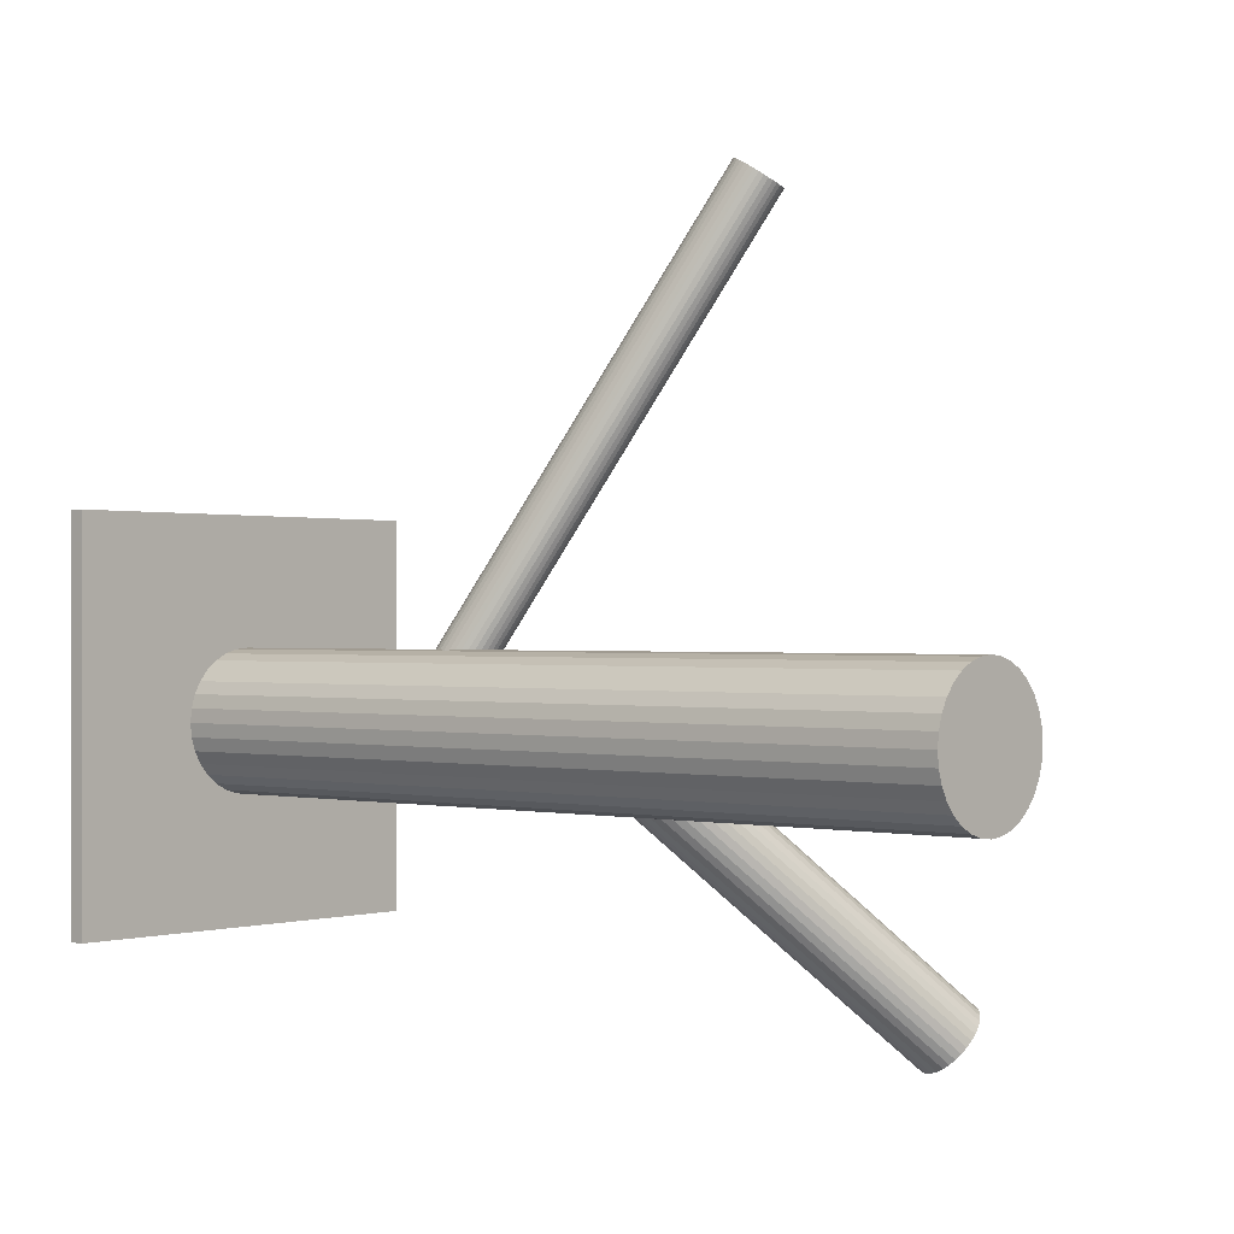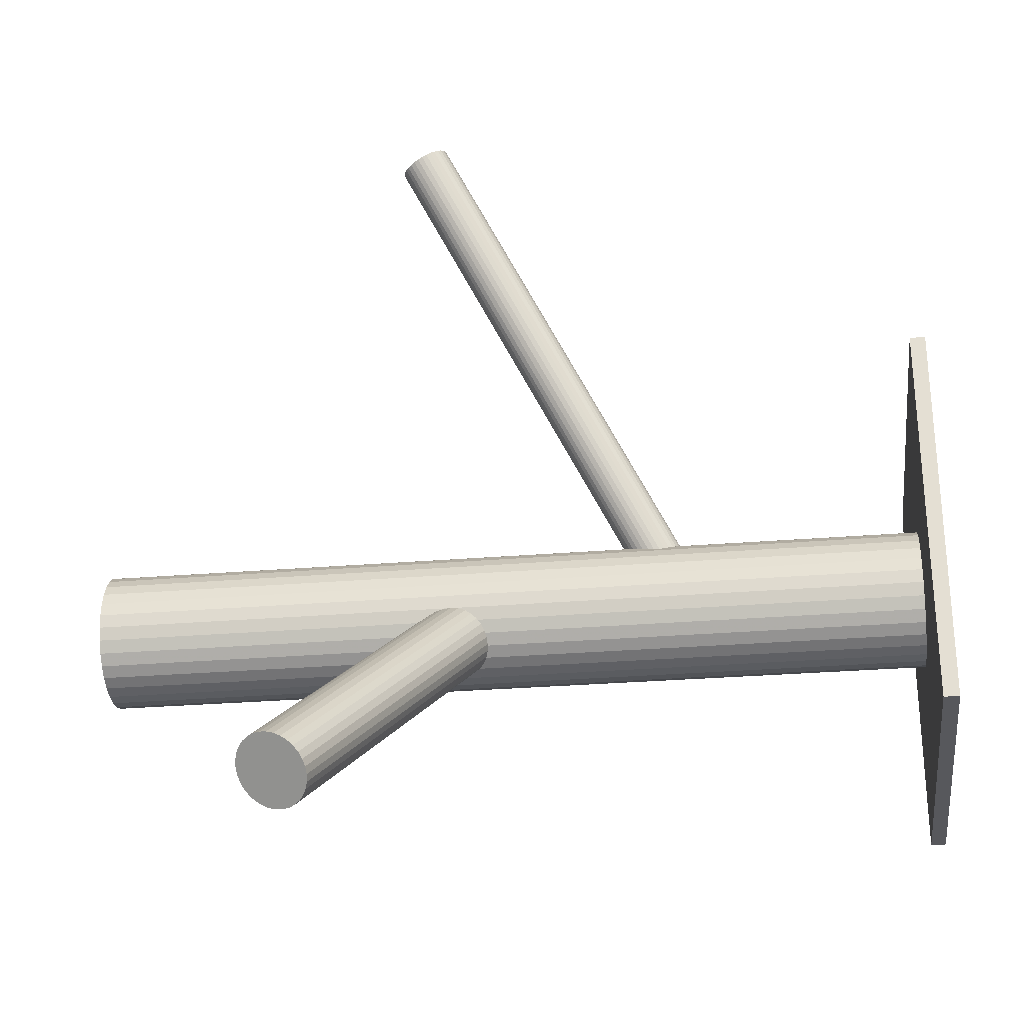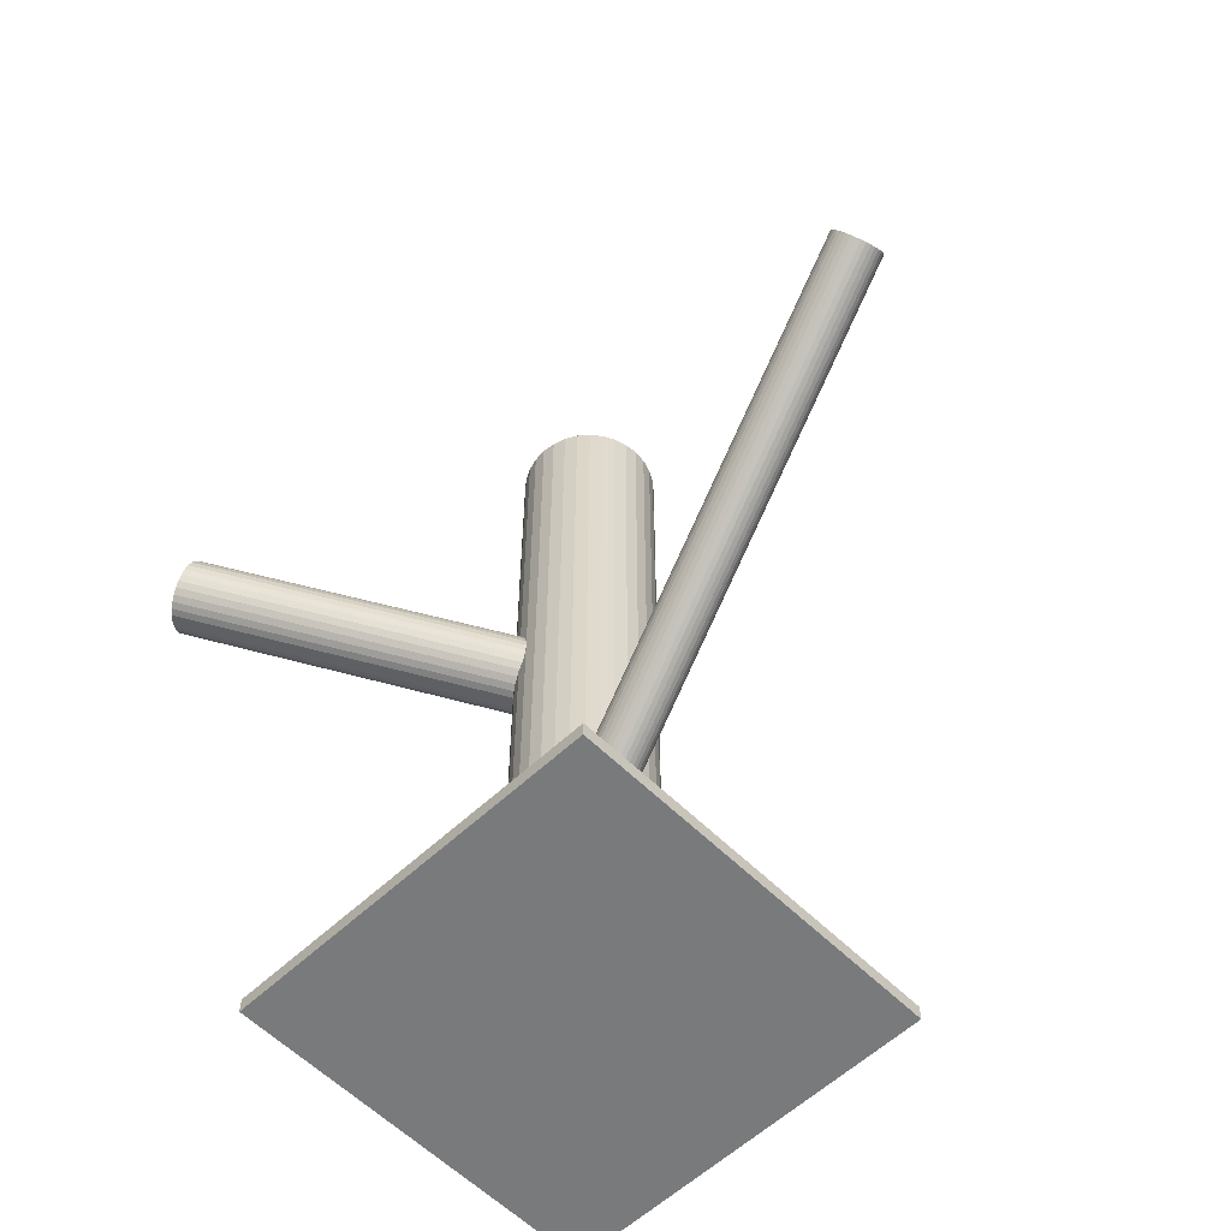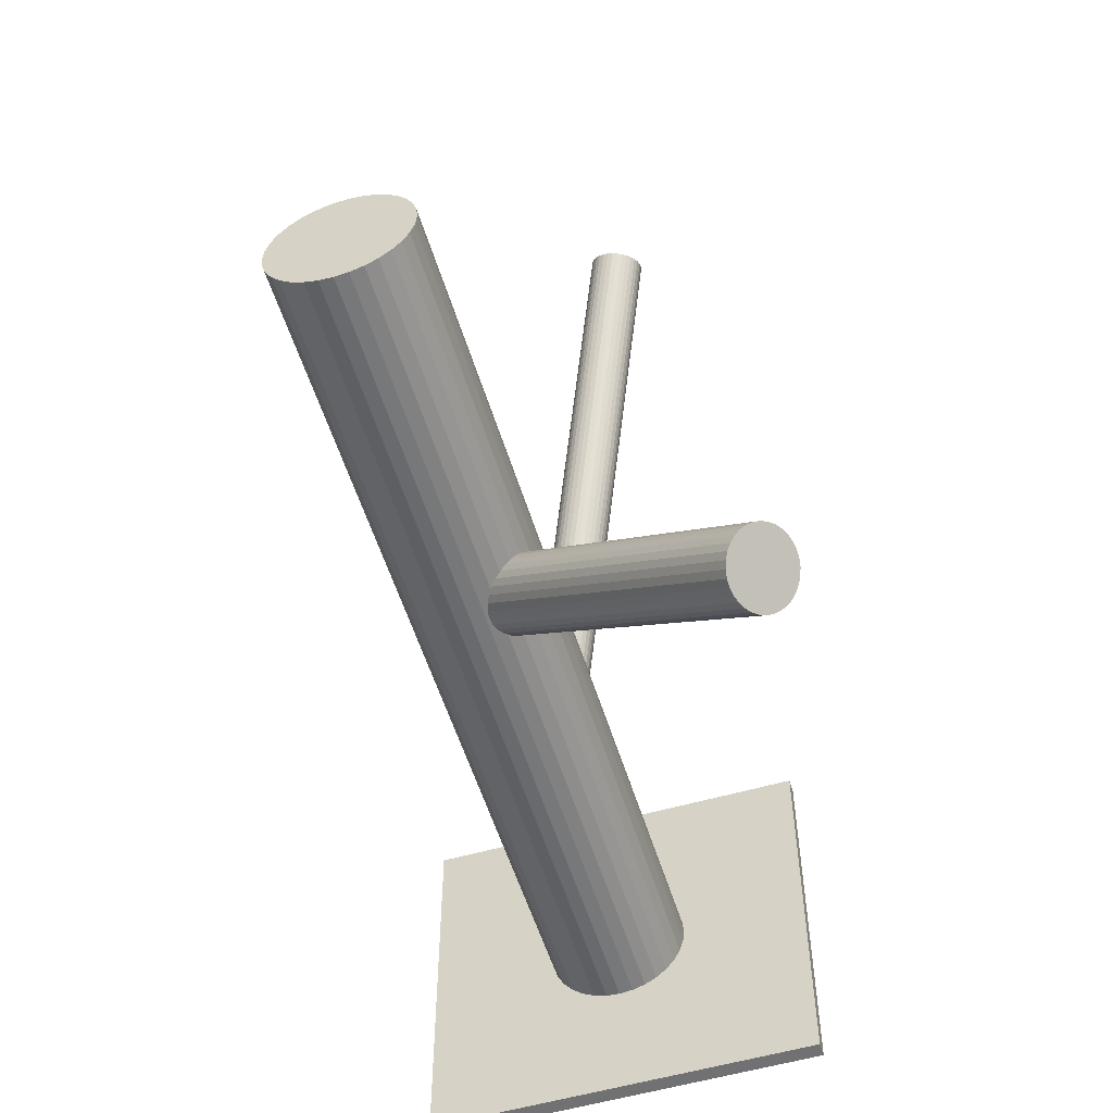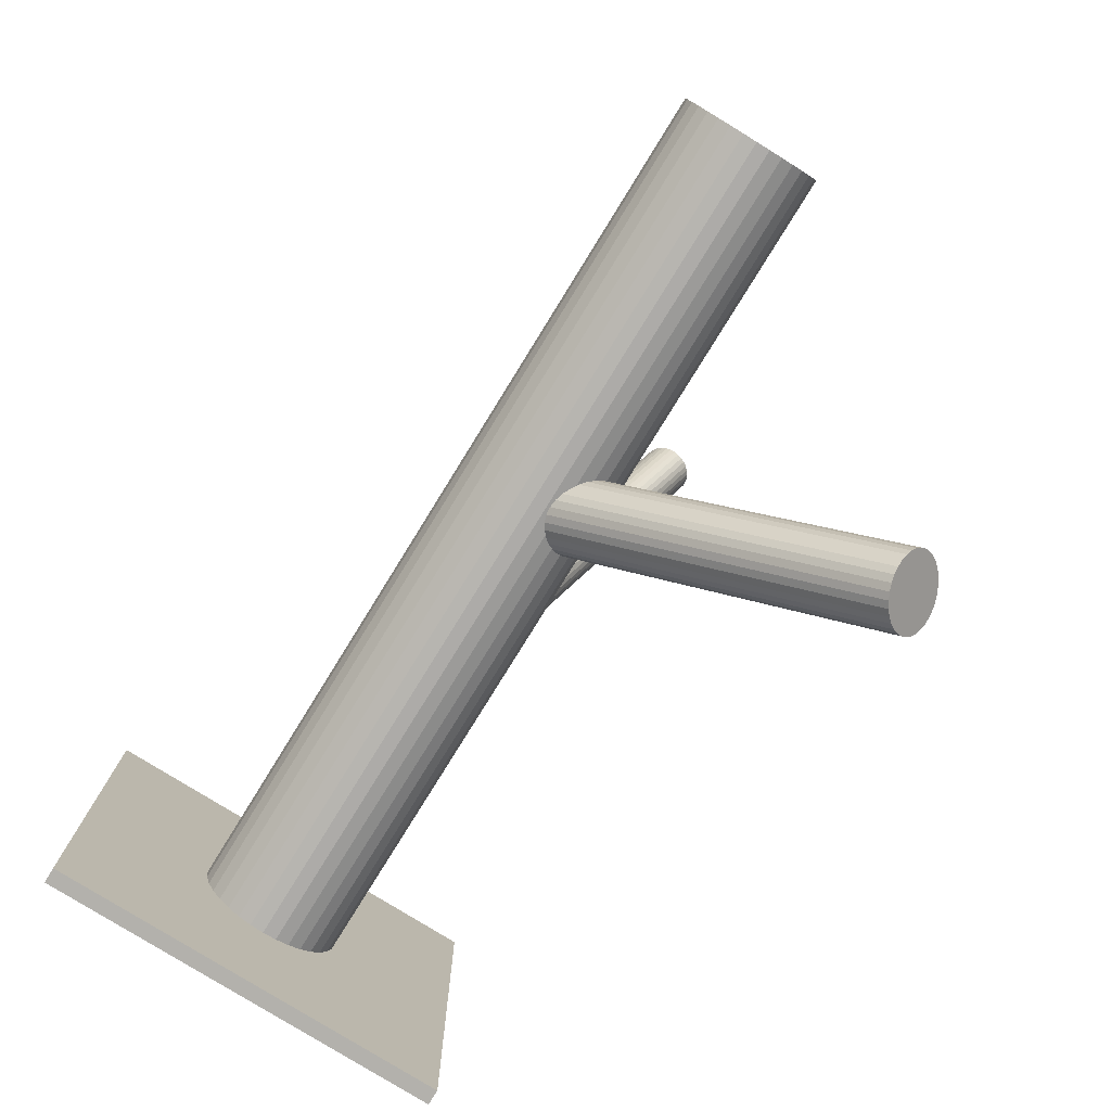
<metadata>
{"format":"obj","ext":"obj","renderer":"f3d","projection":"perspective","resolution":1024,"background":"white","views":[{"elev":-0.1,"azim":-48.2,"up":"+Y"},{"elev":-28.4,"azim":97.2,"up":"+Y"},{"elev":-58.0,"azim":134.2,"up":"+Z"},{"elev":-55.3,"azim":16.9,"up":"+Y"},{"elev":-79.1,"azim":-31.7,"up":"+Y"}]}
</metadata>
<code>
v -0.01528 -0.02481 -0.109
v -0.01528 -0.02481 0.109
v -0.01528 -0.007254 -0.109
v -0.01528 -0.007254 0.109
v -0.01528 -0.04236 -0.109
v -0.01528 -0.04236 0.109
v -0.002868 -0.01239 -0.109
v -0.002868 -0.01239 0.109
v -0.002868 -0.03722 -0.109
v -0.002868 -0.03722 0.109
v -0.005528 -0.0394 -0.109
v -0.005528 -0.0394 0.109
v -0.005528 -0.01021 -0.109
v -0.005528 -0.01021 0.109
v 0.002273 -0.02481 -0.109
v 0.002273 -0.02481 0.109
v -0.022 -0.00859 -0.109
v -0.022 -0.00859 0.109
v -0.022 -0.04102 -0.109
v -0.022 -0.04102 0.109
v -0.02987 -0.01505 -0.109
v -0.02987 -0.01505 0.109
v -0.02987 -0.03456 -0.109
v -0.02987 -0.03456 0.109
v 0.0009369 -0.03152 -0.109
v 0.0009369 -0.03152 0.109
v 0.0009369 -0.01809 -0.109
v 0.0009369 -0.01809 0.109
v -0.0187 -0.007591 -0.109
v -0.0187 -0.007591 0.109
v -0.0187 -0.04202 -0.109
v -0.0187 -0.04202 0.109
v 0.001936 -0.02823 -0.109
v 0.001936 -0.02823 0.109
v 0.001936 -0.02138 -0.109
v 0.001936 -0.02138 0.109
v -0.03249 -0.02823 -0.109
v -0.03249 -0.02823 0.109
v -0.03249 -0.02138 -0.109
v -0.03249 -0.02138 0.109
v -0.01185 -0.007591 -0.109
v -0.01185 -0.007591 0.109
v -0.01185 -0.04202 -0.109
v -0.01185 -0.04202 0.109
v -0.03149 -0.03152 -0.109
v -0.03149 -0.03152 0.109
v -0.03149 -0.01809 -0.109
v -0.03149 -0.01809 0.109
v -0.0006851 -0.01505 -0.109
v -0.0006851 -0.01505 0.109
v -0.0006851 -0.03456 -0.109
v -0.0006851 -0.03456 0.109
v -0.008562 -0.00859 -0.109
v -0.008562 -0.00859 0.109
v -0.008562 -0.04102 -0.109
v -0.008562 -0.04102 0.109
v -0.03283 -0.02481 -0.109
v -0.03283 -0.02481 0.109
v -0.02503 -0.0394 -0.109
v -0.02503 -0.0394 0.109
v -0.02503 -0.01021 -0.109
v -0.02503 -0.01021 0.109
v -0.02769 -0.01239 -0.109
v -0.02769 -0.01239 0.109
v -0.02769 -0.03722 -0.109
v -0.02769 -0.03722 0.109
v 0.05761 -0.09421 0.04776
v -0.01528 -0.02481 0.0102
v 0.05522 -0.09194 0.05661
v -0.01767 -0.02253 0.01905
v 0.06001 -0.09649 0.03891
v -0.01289 -0.02708 0.001351
v 0.054 -0.09332 0.05644
v -0.0189 -0.02391 0.01888
v 0.05869 -0.09778 0.03908
v -0.0142 -0.02837 0.001521
v 0.05924 -0.08852 0.05512
v -0.01365 -0.01911 0.01756
v 0.06322 -0.09231 0.0404
v -0.009671 -0.0229 0.002843
v 0.0579 -0.08949 0.05593
v -0.015 -0.02008 0.01838
v 0.06232 -0.0937 0.03958
v -0.01058 -0.02429 0.002025
v 0.06413 -0.08737 0.04776
v -0.008764 -0.01796 0.0102
v 0.0617 -0.08726 0.05267
v -0.01119 -0.01785 0.01512
v 0.06436 -0.08979 0.04284
v -0.008534 -0.02038 0.005285
v 0.06447 -0.08795 0.04603
v -0.008423 -0.01854 0.008476
v 0.06354 -0.08706 0.04948
v -0.009356 -0.01765 0.01193
v 0.06272 -0.08702 0.05114
v -0.01018 -0.01761 0.01359
v 0.06455 -0.08877 0.04437
v -0.008345 -0.01936 0.006815
v 0.06053 -0.08777 0.05402
v -0.01236 -0.01836 0.01646
v 0.06391 -0.09099 0.0415
v -0.008981 -0.02158 0.003944
v 0.05132 -0.09744 0.05402
v -0.02158 -0.02803 0.01646
v 0.0547 -0.1007 0.0415
v -0.01819 -0.03125 0.003944
v 0.05068 -0.09966 0.05114
v -0.02221 -0.03026 0.01359
v 0.05251 -0.1014 0.04437
v -0.02038 -0.032 0.006815
v 0.05169 -0.1014 0.04603
v -0.0212 -0.03196 0.008476
v 0.05076 -0.1005 0.04948
v -0.02213 -0.03107 0.01193
v 0.05087 -0.09864 0.05267
v -0.02202 -0.02923 0.01512
v 0.05353 -0.1012 0.04284
v -0.01937 -0.03176 0.005285
v 0.0511 -0.1011 0.04776
v -0.02179 -0.03165 0.0102
v 0.05291 -0.09473 0.05593
v -0.01998 -0.02532 0.01838
v 0.05733 -0.09894 0.03958
v -0.01556 -0.02953 0.002025
v 0.05201 -0.09612 0.05512
v -0.02089 -0.02671 0.01756
v 0.05598 -0.09991 0.0404
v -0.01691 -0.0305 0.002843
v 0.05654 -0.09065 0.05644
v -0.01635 -0.02124 0.01888
v 0.06123 -0.09511 0.03908
v -0.01166 -0.0257 0.001521
v -0.01528 -0.02481 -0.04525
v 0.02334 0.09792 0.02107
v -0.01437 -0.02193 -0.05109
v 0.02425 0.1008 0.01522
v -0.01618 -0.02768 -0.0394
v 0.02244 0.09504 0.02692
v -0.02036 -0.02544 -0.04111
v 0.01827 0.09728 0.02521
v -0.01908 -0.02138 -0.04938
v 0.01954 0.1013 0.01694
v -0.02142 -0.02408 -0.04301
v 0.0172 0.09864 0.02331
v -0.02073 -0.02188 -0.04749
v 0.01789 0.1008 0.01883
v -0.02161 -0.02343 -0.04411
v 0.01701 0.0993 0.02221
v -0.02126 -0.02231 -0.04639
v 0.01736 0.1004 0.01993
v -0.01739 -0.02724 -0.03951
v 0.02123 0.09548 0.02681
v -0.01562 -0.0216 -0.05098
v 0.02301 0.1011 0.01534
v -0.009004 -0.02678 -0.04525
v 0.02962 0.09594 0.02107
v -0.01104 -0.02351 -0.05011
v 0.02758 0.09921 0.01621
v -0.01255 -0.02829 -0.04039
v 0.02608 0.09443 0.02593
v -0.01852 -0.02671 -0.03985
v 0.0201 0.09602 0.02647
v -0.01684 -0.02139 -0.05065
v 0.02178 0.1013 0.01567
v -0.009559 -0.02485 -0.0485
v 0.02906 0.09787 0.01782
v -0.01056 -0.02805 -0.042
v 0.02806 0.09468 0.02432
v -0.01999 -0.02157 -0.0485
v 0.01863 0.1012 0.01782
v -0.021 -0.02476 -0.042
v 0.01762 0.09796 0.02432
v -0.01371 -0.02822 -0.03985
v 0.02491 0.09451 0.02647
v -0.01204 -0.02291 -0.05065
v 0.02658 0.09982 0.01567
v -0.01801 -0.02132 -0.05011
v 0.02061 0.1014 0.01621
v -0.01952 -0.0261 -0.04039
v 0.0191 0.09663 0.02593
v -0.02155 -0.02283 -0.04525
v 0.01707 0.09989 0.02107
v -0.01494 -0.02801 -0.03951
v 0.02368 0.09471 0.02681
v -0.01317 -0.02237 -0.05098
v 0.02545 0.1004 0.01534
v -0.009301 -0.0273 -0.04411
v 0.02932 0.09542 0.02221
v -0.008948 -0.02618 -0.04639
v 0.02967 0.09654 0.01993
v -0.009828 -0.02773 -0.04301
v 0.02879 0.09499 0.02331
v -0.009135 -0.02553 -0.04749
v 0.02949 0.0972 0.01883
v -0.01148 -0.02824 -0.04111
v 0.02714 0.09449 0.02521
v -0.0102 -0.02417 -0.04938
v 0.02842 0.09856 0.01694
v -0.06455 -0.07407 -0.109
v -0.06455 -0.07407 -0.1052
v -0.06455 0.02446 -0.109
v -0.06455 0.02446 -0.1052
v 0.03399 -0.07407 -0.109
v 0.03399 -0.07407 -0.1052
v 0.03399 0.02446 -0.109
v 0.03399 0.02446 -0.1052
f 15 1 35
f 15 35 16
f 16 35 36
f 16 36 2
f 35 1 27
f 35 27 36
f 36 27 28
f 36 28 2
f 27 1 49
f 27 49 28
f 28 49 50
f 28 50 2
f 49 1 7
f 49 7 50
f 50 7 8
f 50 8 2
f 7 1 13
f 7 13 8
f 8 13 14
f 8 14 2
f 13 1 53
f 13 53 14
f 14 53 54
f 14 54 2
f 53 1 41
f 53 41 54
f 54 41 42
f 54 42 2
f 41 1 3
f 41 3 42
f 42 3 4
f 42 4 2
f 3 1 29
f 3 29 4
f 4 29 30
f 4 30 2
f 29 1 17
f 29 17 30
f 30 17 18
f 30 18 2
f 17 1 61
f 17 61 18
f 18 61 62
f 18 62 2
f 61 1 63
f 61 63 62
f 62 63 64
f 62 64 2
f 63 1 21
f 63 21 64
f 64 21 22
f 64 22 2
f 21 1 47
f 21 47 22
f 22 47 48
f 22 48 2
f 47 1 39
f 47 39 48
f 48 39 40
f 48 40 2
f 39 1 57
f 39 57 40
f 40 57 58
f 40 58 2
f 57 1 37
f 57 37 58
f 58 37 38
f 58 38 2
f 37 1 45
f 37 45 38
f 38 45 46
f 38 46 2
f 45 1 23
f 45 23 46
f 46 23 24
f 46 24 2
f 23 1 65
f 23 65 24
f 24 65 66
f 24 66 2
f 65 1 59
f 65 59 66
f 66 59 60
f 66 60 2
f 59 1 19
f 59 19 60
f 60 19 20
f 60 20 2
f 19 1 31
f 19 31 20
f 20 31 32
f 20 32 2
f 31 1 5
f 31 5 32
f 32 5 6
f 32 6 2
f 5 1 43
f 5 43 6
f 6 43 44
f 6 44 2
f 43 1 55
f 43 55 44
f 44 55 56
f 44 56 2
f 55 1 11
f 55 11 56
f 56 11 12
f 56 12 2
f 11 1 9
f 11 9 12
f 12 9 10
f 12 10 2
f 9 1 51
f 9 51 10
f 10 51 52
f 10 52 2
f 51 1 25
f 51 25 52
f 52 25 26
f 52 26 2
f 25 1 33
f 25 33 26
f 26 33 34
f 26 34 2
f 33 1 15
f 33 15 34
f 34 15 16
f 34 16 2
f 86 68 94
f 86 94 85
f 85 94 93
f 85 93 67
f 94 68 96
f 94 96 93
f 93 96 95
f 93 95 67
f 96 68 88
f 96 88 95
f 95 88 87
f 95 87 67
f 88 68 100
f 88 100 87
f 87 100 99
f 87 99 67
f 100 68 78
f 100 78 99
f 99 78 77
f 99 77 67
f 78 68 82
f 78 82 77
f 77 82 81
f 77 81 67
f 82 68 130
f 82 130 81
f 81 130 129
f 81 129 67
f 130 68 70
f 130 70 129
f 129 70 69
f 129 69 67
f 70 68 74
f 70 74 69
f 69 74 73
f 69 73 67
f 74 68 122
f 74 122 73
f 73 122 121
f 73 121 67
f 122 68 126
f 122 126 121
f 121 126 125
f 121 125 67
f 126 68 104
f 126 104 125
f 125 104 103
f 125 103 67
f 104 68 116
f 104 116 103
f 103 116 115
f 103 115 67
f 116 68 108
f 116 108 115
f 115 108 107
f 115 107 67
f 108 68 114
f 108 114 107
f 107 114 113
f 107 113 67
f 114 68 120
f 114 120 113
f 113 120 119
f 113 119 67
f 120 68 112
f 120 112 119
f 119 112 111
f 119 111 67
f 112 68 110
f 112 110 111
f 111 110 109
f 111 109 67
f 110 68 118
f 110 118 109
f 109 118 117
f 109 117 67
f 118 68 106
f 118 106 117
f 117 106 105
f 117 105 67
f 106 68 128
f 106 128 105
f 105 128 127
f 105 127 67
f 128 68 124
f 128 124 127
f 127 124 123
f 127 123 67
f 124 68 76
f 124 76 123
f 123 76 75
f 123 75 67
f 76 68 72
f 76 72 75
f 75 72 71
f 75 71 67
f 72 68 132
f 72 132 71
f 71 132 131
f 71 131 67
f 132 68 84
f 132 84 131
f 131 84 83
f 131 83 67
f 84 68 80
f 84 80 83
f 83 80 79
f 83 79 67
f 80 68 102
f 80 102 79
f 79 102 101
f 79 101 67
f 102 68 90
f 102 90 101
f 101 90 89
f 101 89 67
f 90 68 98
f 90 98 89
f 89 98 97
f 89 97 67
f 98 68 92
f 98 92 97
f 97 92 91
f 97 91 67
f 92 68 86
f 92 86 91
f 91 86 85
f 91 85 67
f 181 133 147
f 181 147 182
f 182 147 148
f 182 148 134
f 147 133 143
f 147 143 148
f 148 143 144
f 148 144 134
f 143 133 171
f 143 171 144
f 144 171 172
f 144 172 134
f 171 133 139
f 171 139 172
f 172 139 140
f 172 140 134
f 139 133 179
f 139 179 140
f 140 179 180
f 140 180 134
f 179 133 161
f 179 161 180
f 180 161 162
f 180 162 134
f 161 133 151
f 161 151 162
f 162 151 152
f 162 152 134
f 151 133 137
f 151 137 152
f 152 137 138
f 152 138 134
f 137 133 183
f 137 183 138
f 138 183 184
f 138 184 134
f 183 133 173
f 183 173 184
f 184 173 174
f 184 174 134
f 173 133 159
f 173 159 174
f 174 159 160
f 174 160 134
f 159 133 195
f 159 195 160
f 160 195 196
f 160 196 134
f 195 133 167
f 195 167 196
f 196 167 168
f 196 168 134
f 167 133 191
f 167 191 168
f 168 191 192
f 168 192 134
f 191 133 187
f 191 187 192
f 192 187 188
f 192 188 134
f 187 133 155
f 187 155 188
f 188 155 156
f 188 156 134
f 155 133 189
f 155 189 156
f 156 189 190
f 156 190 134
f 189 133 193
f 189 193 190
f 190 193 194
f 190 194 134
f 193 133 165
f 193 165 194
f 194 165 166
f 194 166 134
f 165 133 197
f 165 197 166
f 166 197 198
f 166 198 134
f 197 133 157
f 197 157 198
f 198 157 158
f 198 158 134
f 157 133 175
f 157 175 158
f 158 175 176
f 158 176 134
f 175 133 185
f 175 185 176
f 176 185 186
f 176 186 134
f 185 133 135
f 185 135 186
f 186 135 136
f 186 136 134
f 135 133 153
f 135 153 136
f 136 153 154
f 136 154 134
f 153 133 163
f 153 163 154
f 154 163 164
f 154 164 134
f 163 133 177
f 163 177 164
f 164 177 178
f 164 178 134
f 177 133 141
f 177 141 178
f 178 141 142
f 178 142 134
f 141 133 169
f 141 169 142
f 142 169 170
f 142 170 134
f 169 133 145
f 169 145 170
f 170 145 146
f 170 146 134
f 145 133 149
f 145 149 146
f 146 149 150
f 146 150 134
f 149 133 181
f 149 181 150
f 150 181 182
f 150 182 134
f 200 202 199
f 203 200 199
f 199 202 201
f 201 203 199
f 200 206 202
f 204 200 203
f 204 206 200
f 202 206 201
f 205 203 201
f 201 206 205
f 205 204 203
f 206 204 205

</code>
